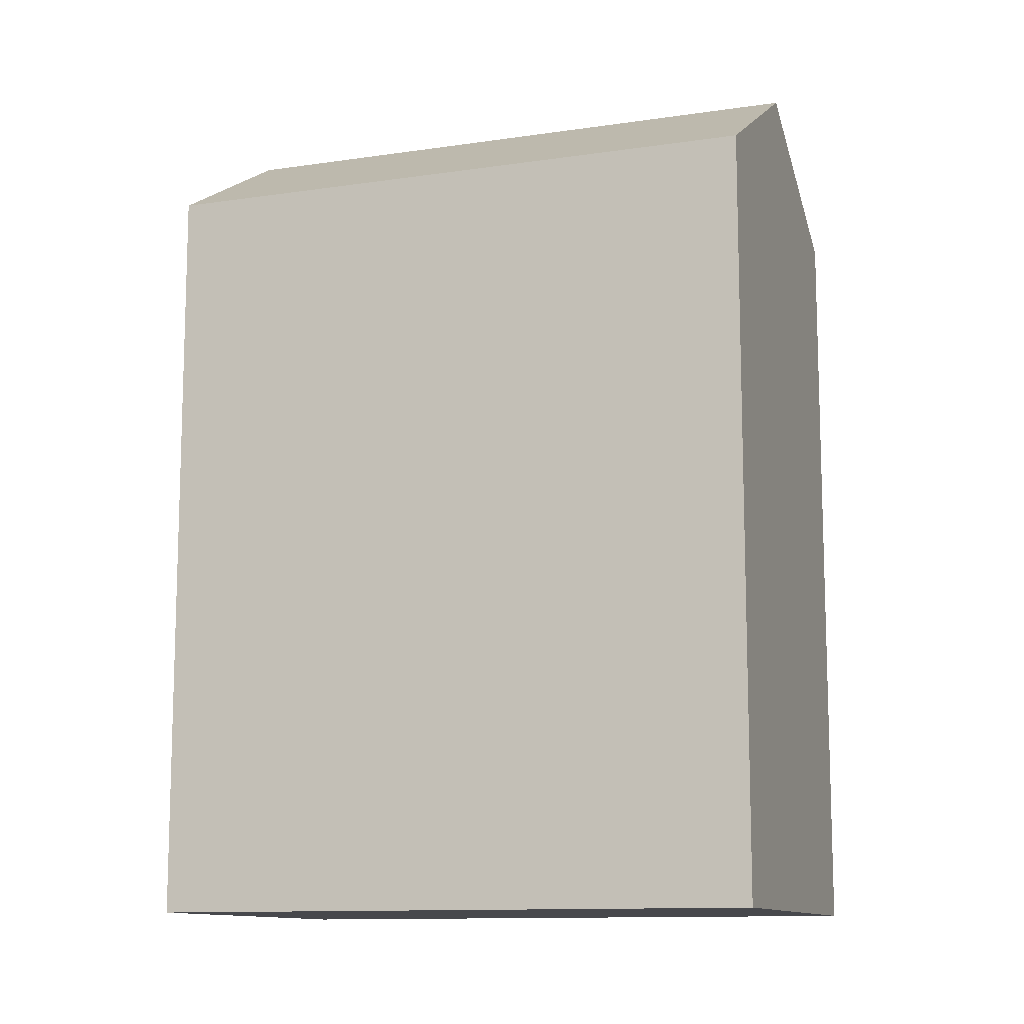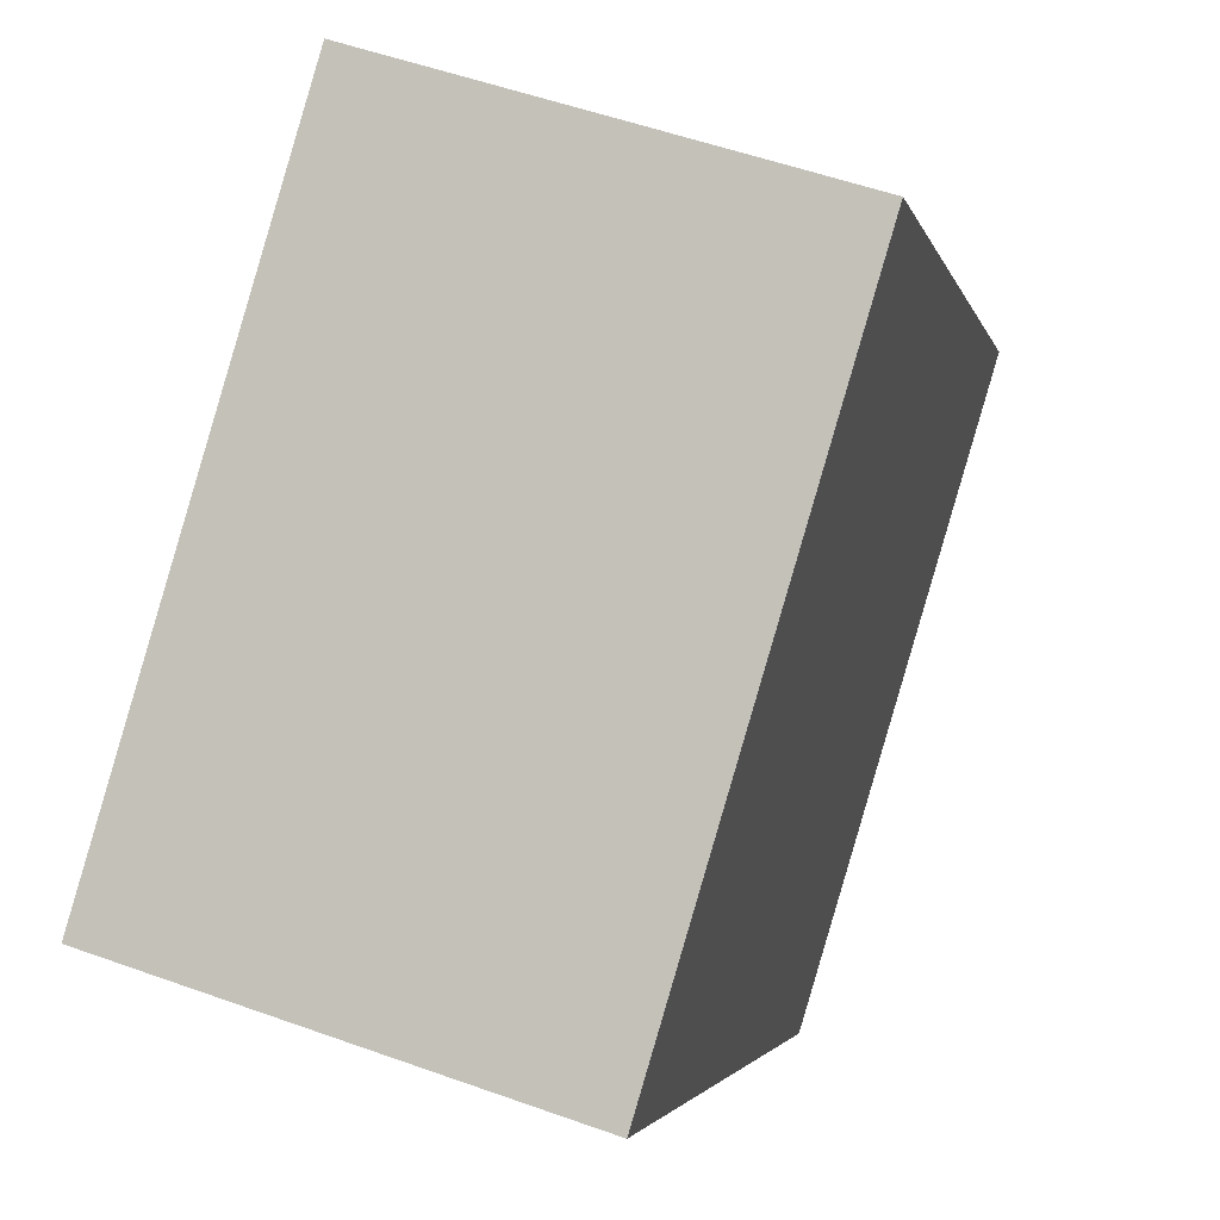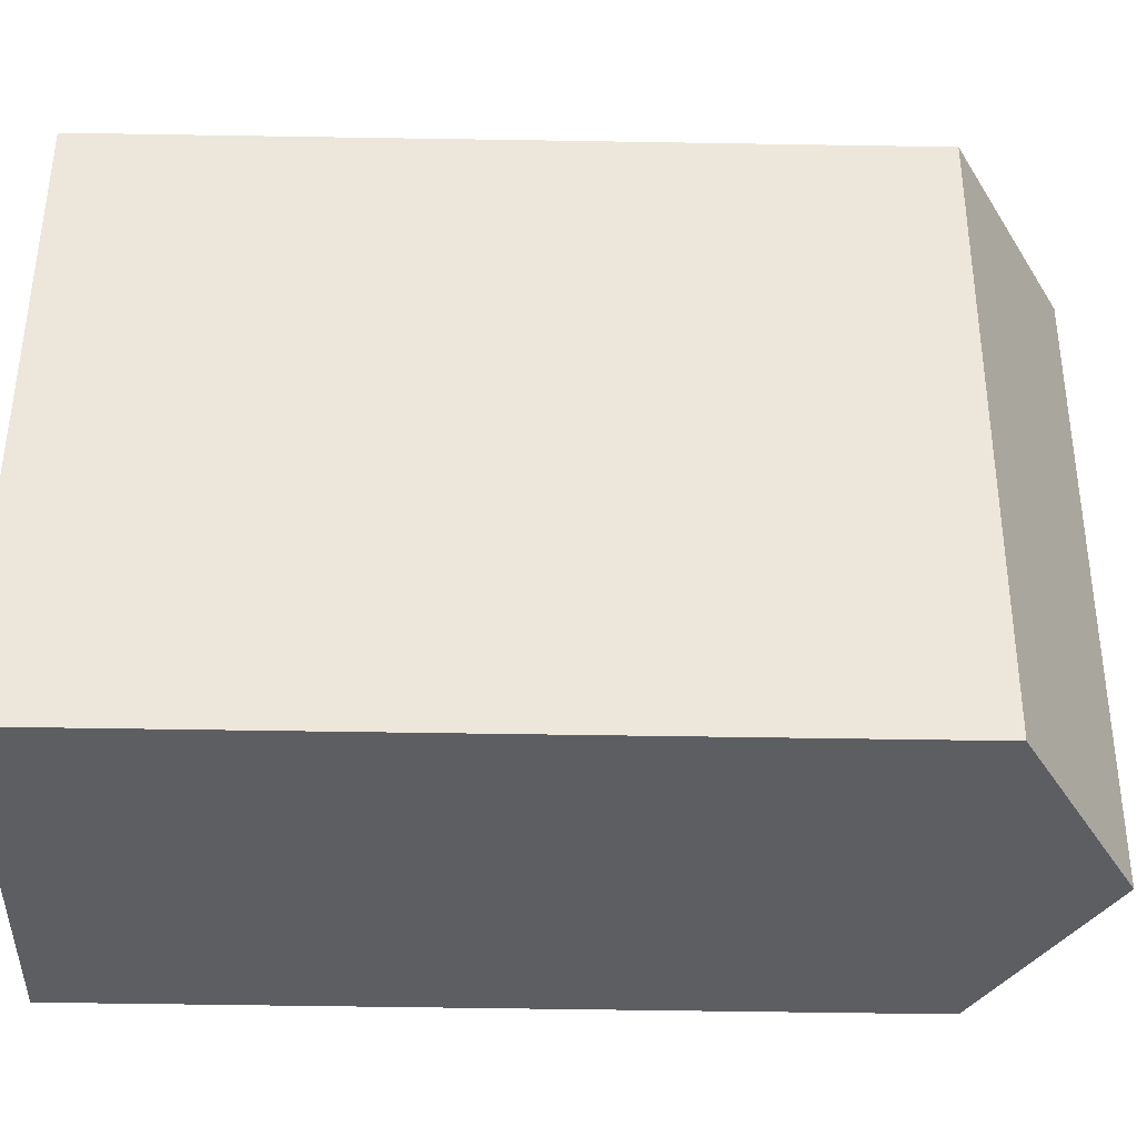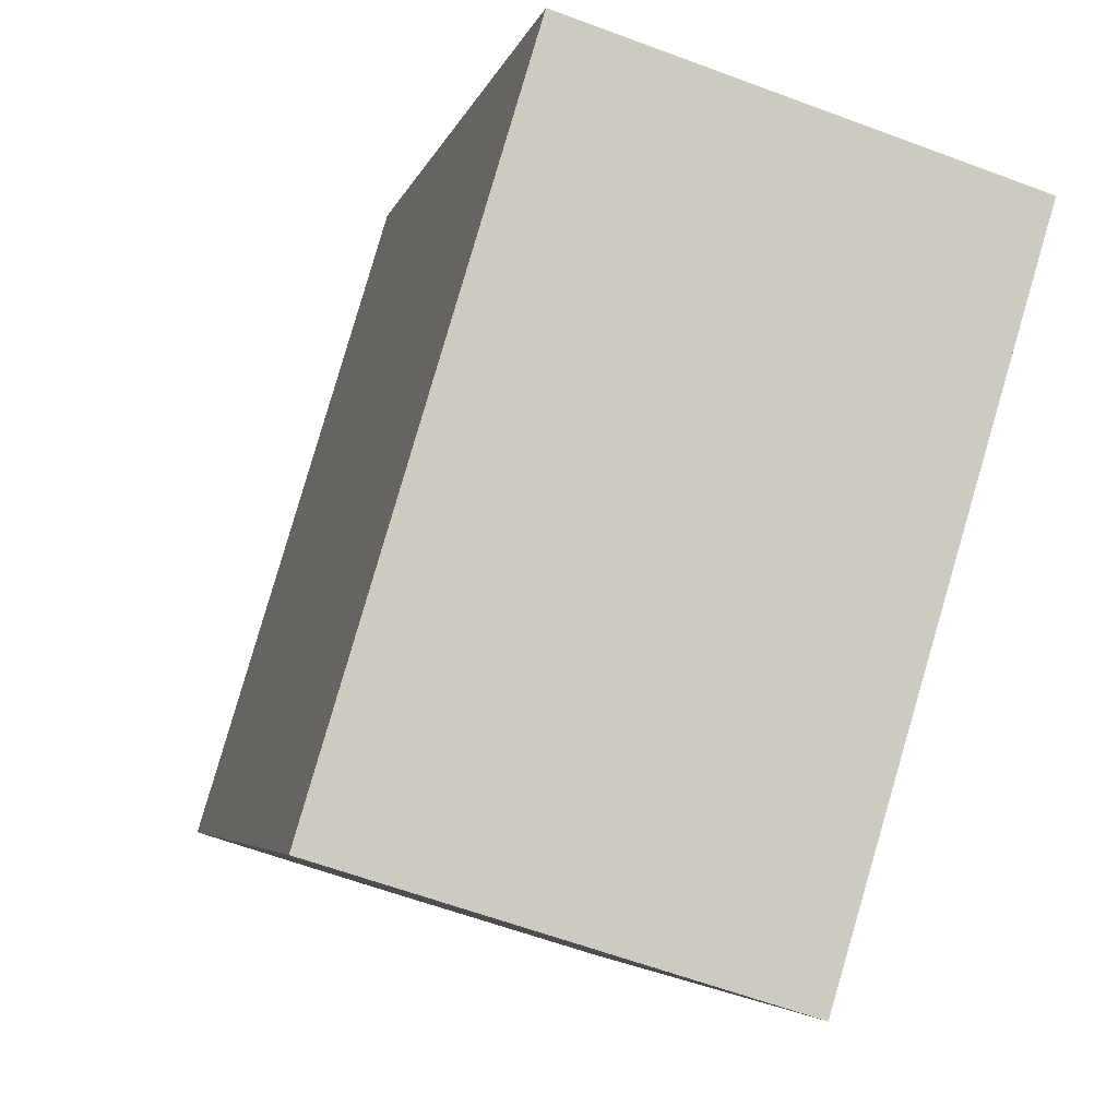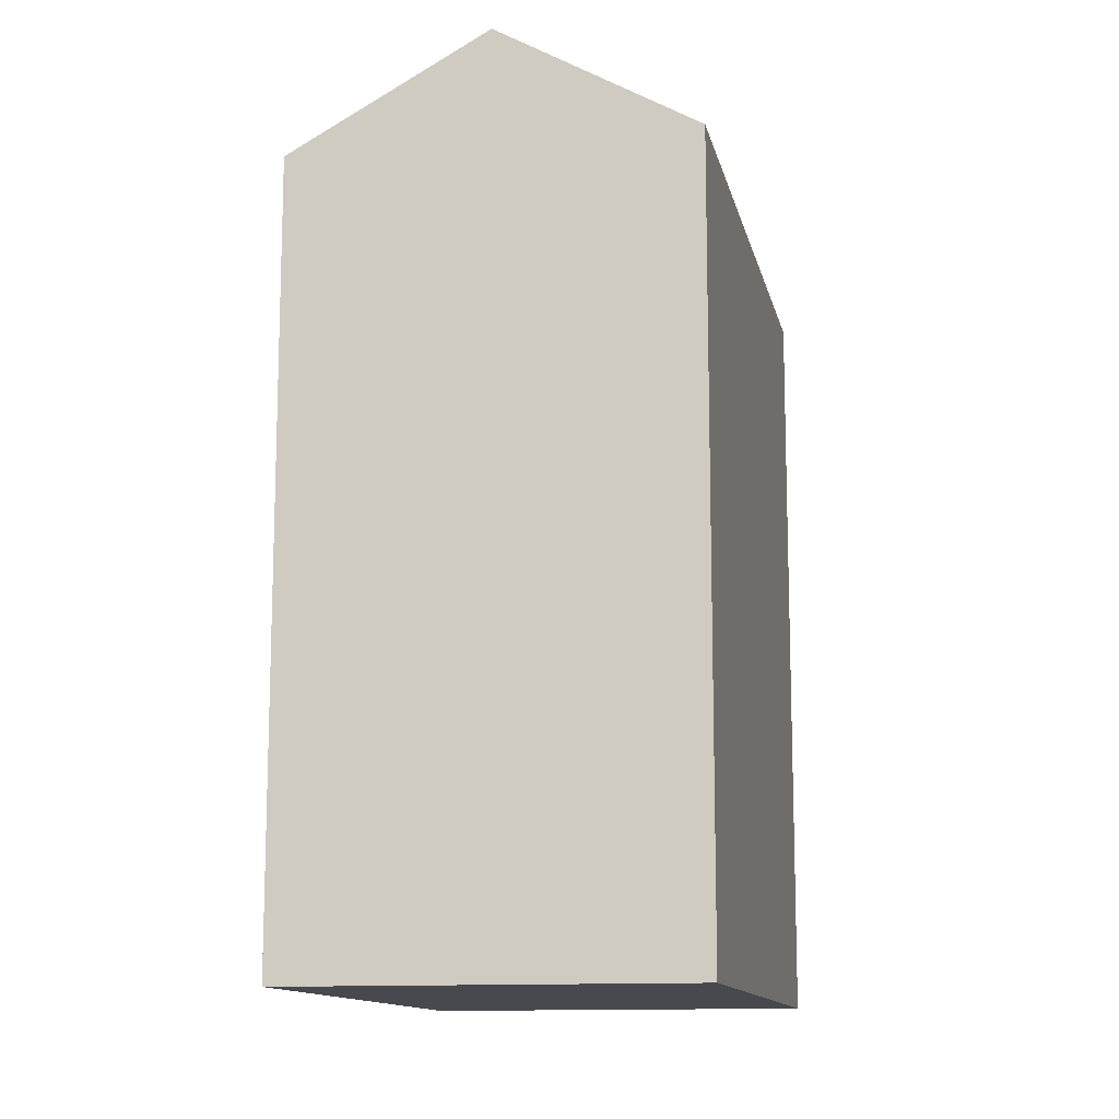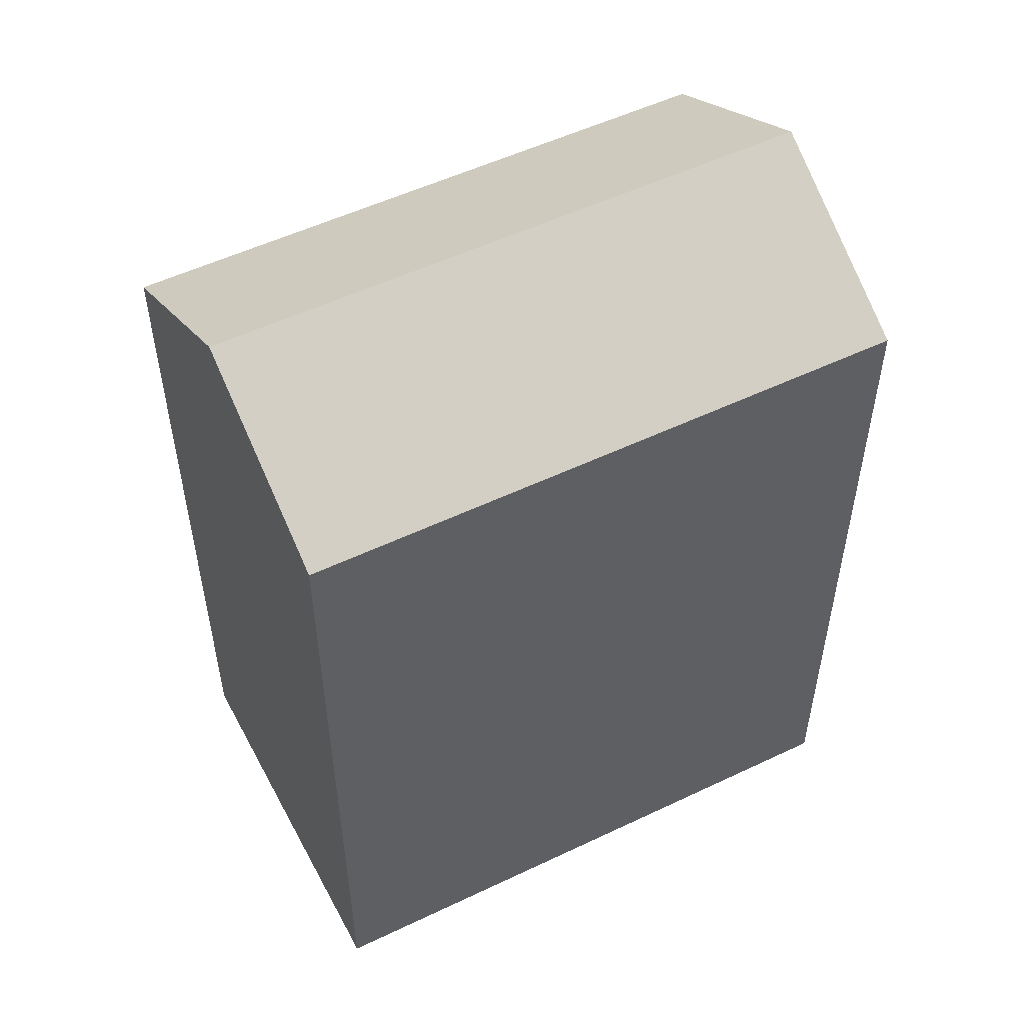
<metadata>
{"format":"obj","ext":"obj","renderer":"f3d","projection":"perspective","resolution":1024,"background":"white","views":[{"elev":-11.6,"azim":126.5,"up":"+Y"},{"elev":-2.7,"azim":11.6,"up":"+Z"},{"elev":-55.3,"azim":89.0,"up":"+Z"},{"elev":-4.3,"azim":-11.8,"up":"+Z"},{"elev":-12.6,"azim":-151.6,"up":"+Y"},{"elev":53.2,"azim":-100.4,"up":"+Y"}]}
</metadata>
<code>
v  0.0004475 20.95 -0.000663
v  10.03 23.99 14.59
v  5.184 23.99 -1.617
v  4.845 20.95 16.2
v  15.21 20.95 12.97
v  10.37 20.95 -3.233
v  4.845 -9.923e-16 16.21
v  15.21 -7.944e-16 12.97
v  0 0 0
v  10.37 1.979e-16 -3.233
g defaultobject
f 1 2 3
f 2 1 4
f 3 5 6
f 5 3 2
f 5 7 8
f 7 5 4
f 4 5 2
f 4 9 7
f 9 4 1
f 1 10 9
f 10 1 6
f 6 1 3
f 10 5 8
f 5 10 6
f 9 8 7
f 8 9 10

</code>
